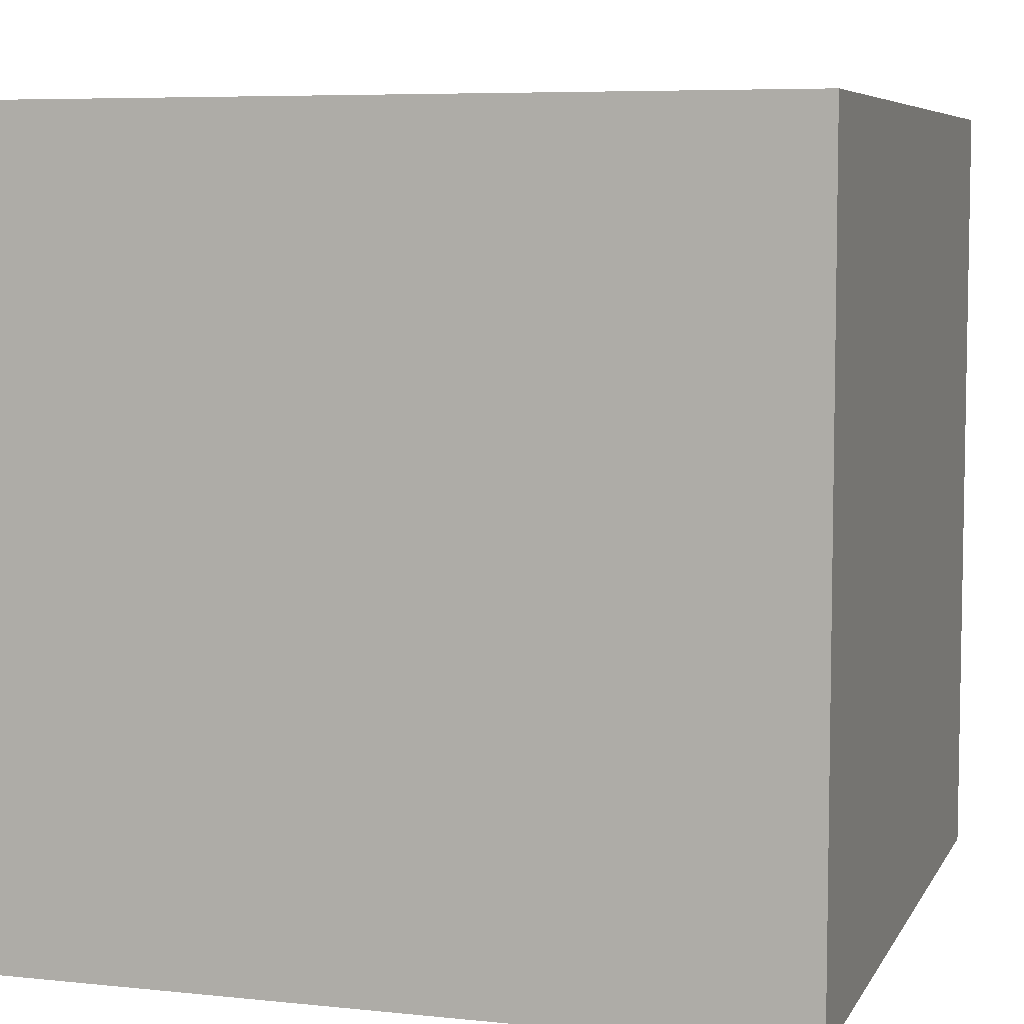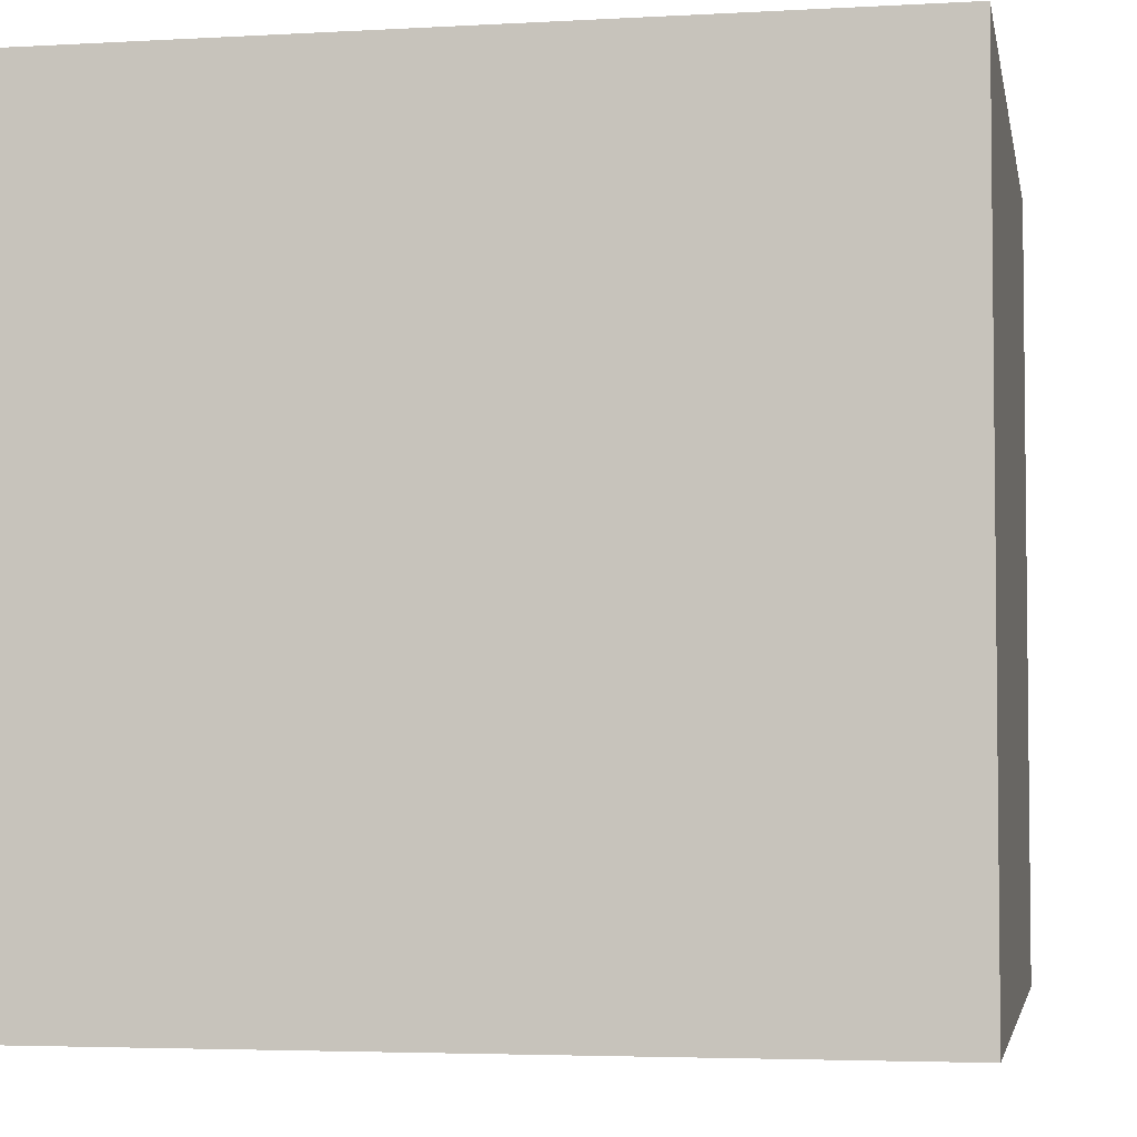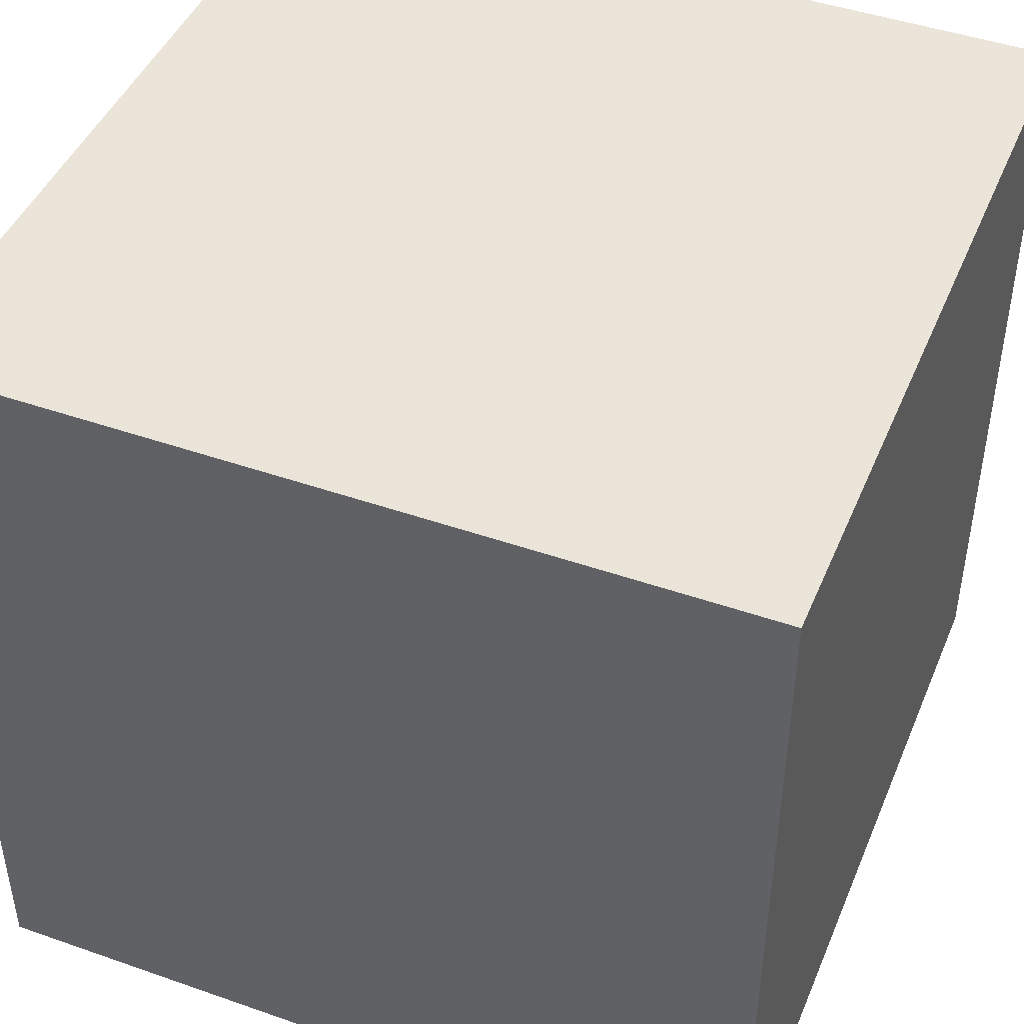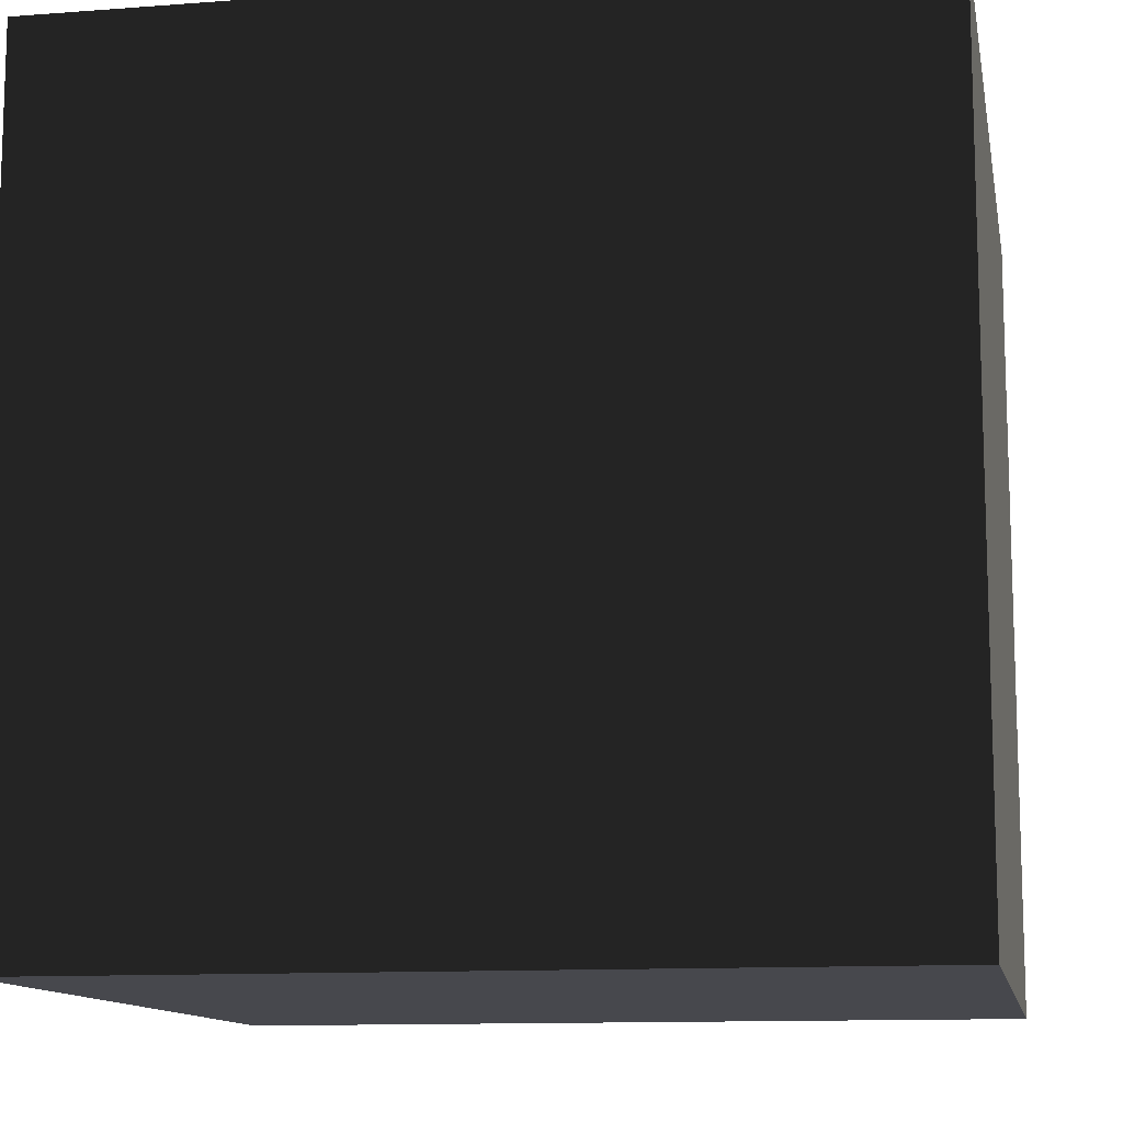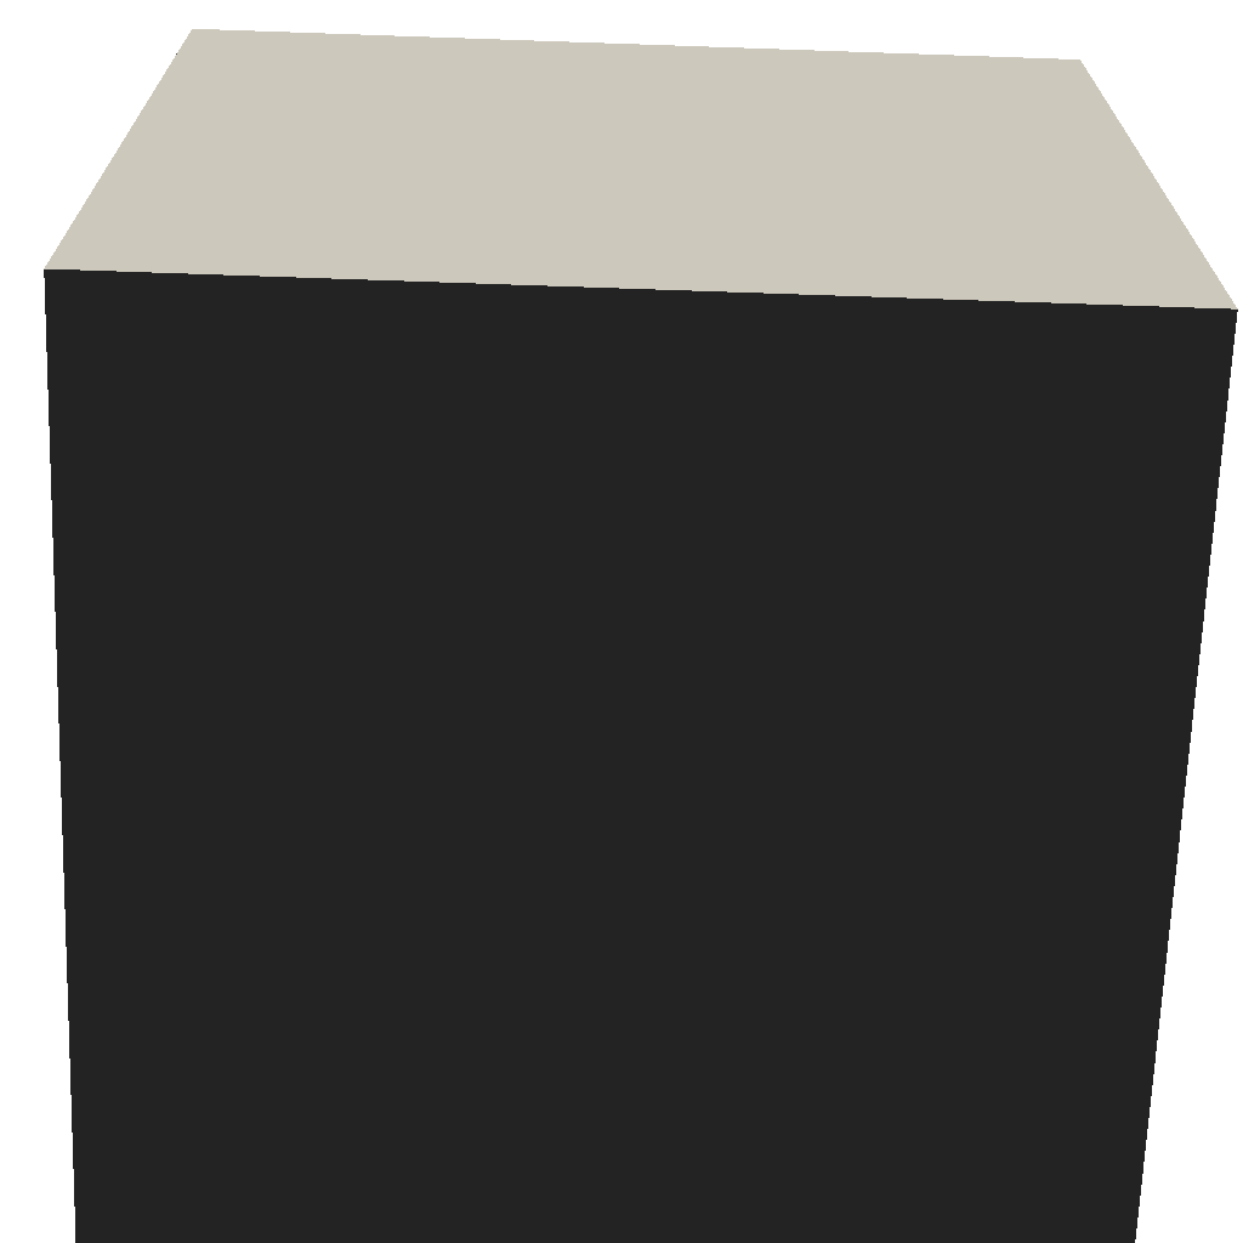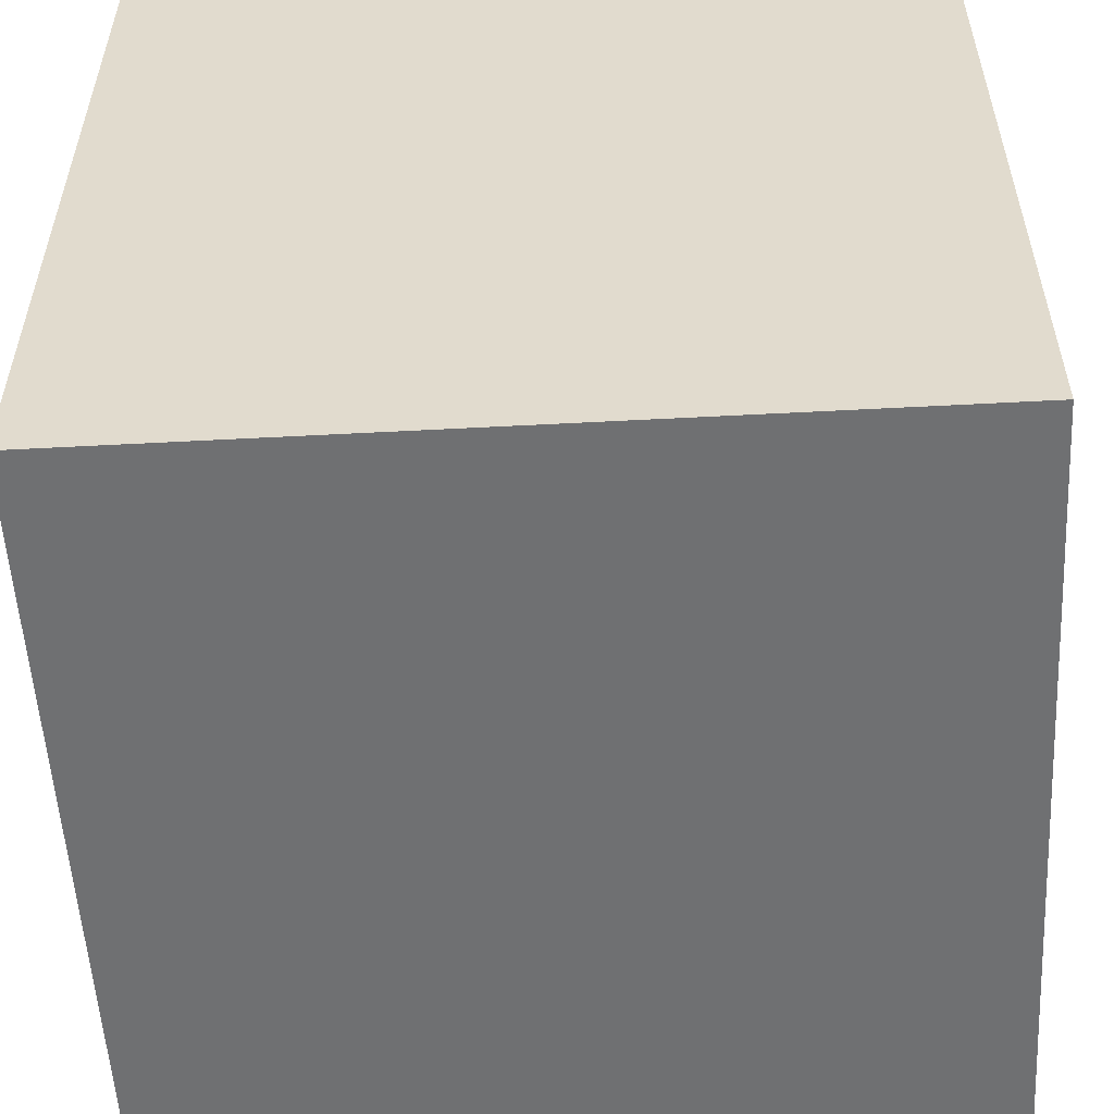
<metadata>
{"format":"obj","ext":"obj","renderer":"f3d","projection":"perspective","resolution":1024,"background":"white","views":[{"elev":6.5,"azim":-162.7,"up":"+Y"},{"elev":-4.0,"azim":100.5,"up":"+Y"},{"elev":45.3,"azim":-68.0,"up":"+Y"},{"elev":-11.8,"azim":10.3,"up":"+Z"},{"elev":-68.2,"azim":178.0,"up":"+Y"},{"elev":-54.9,"azim":-86.8,"up":"+Z"}]}
</metadata>
<code>
o Cube
v 1 -1 -1
v 1 -1 1
v -1 -1 1
v -1 -1 -1
v 1 1 -1
v 1 1 1
v -1 1 1
v -1 1 -1
f 1 4 3 2
f 5 8 7 6
f 6 2 1 5
f 2 6 7 3
f 3 7 8 4
f 5 1 4 8

</code>
